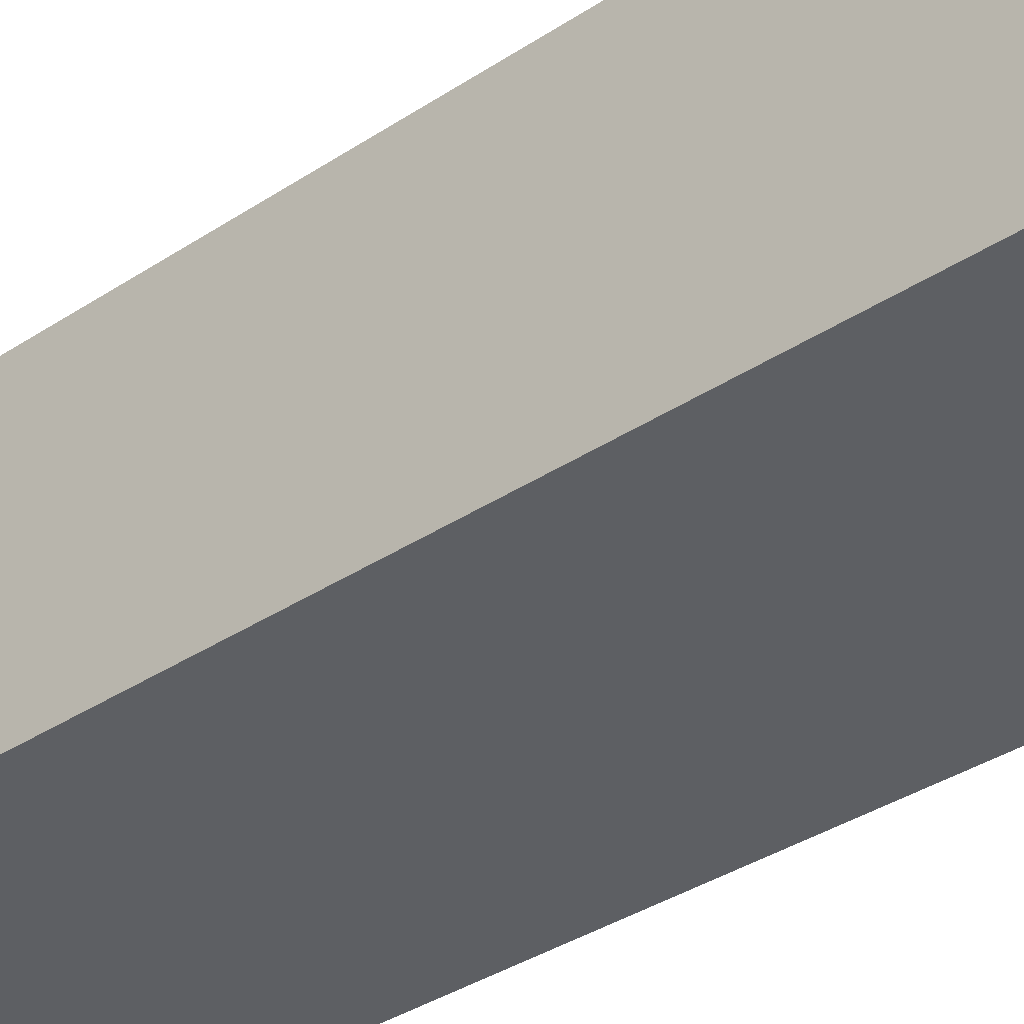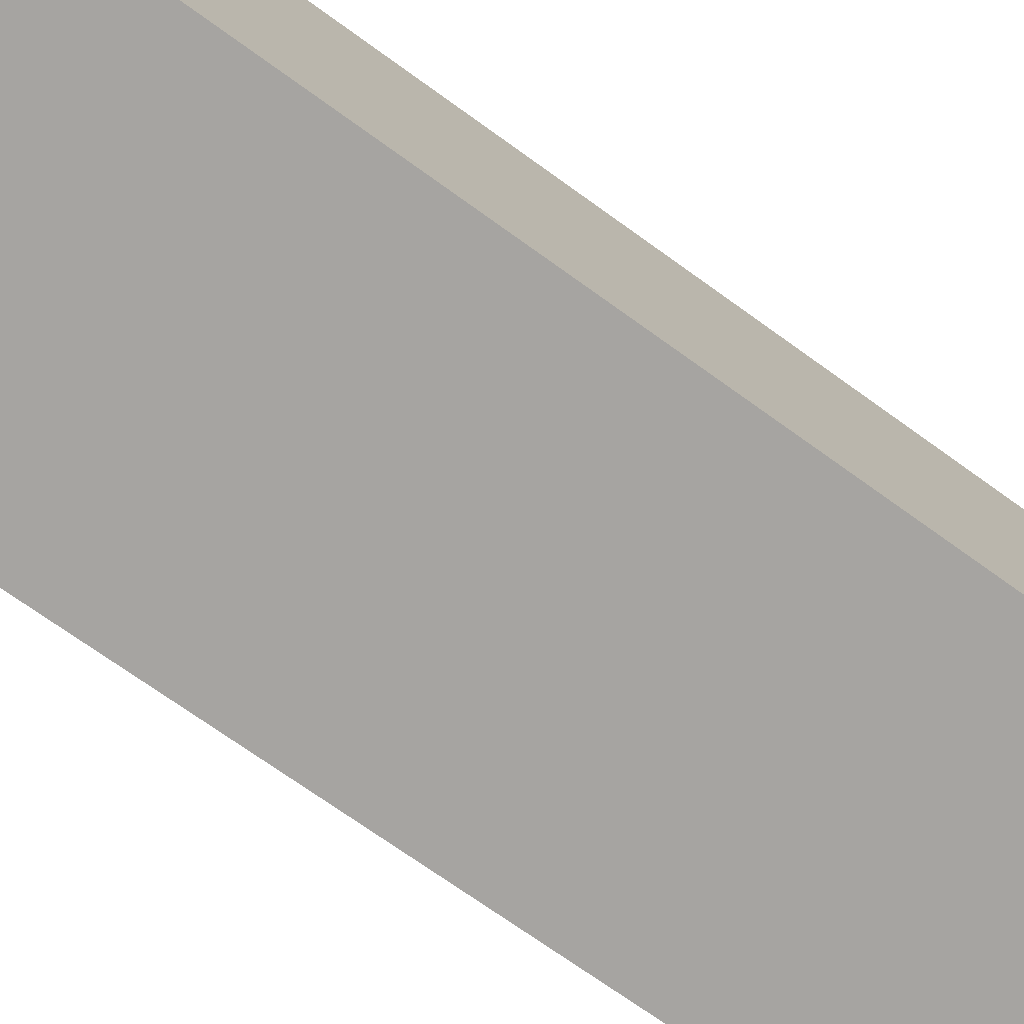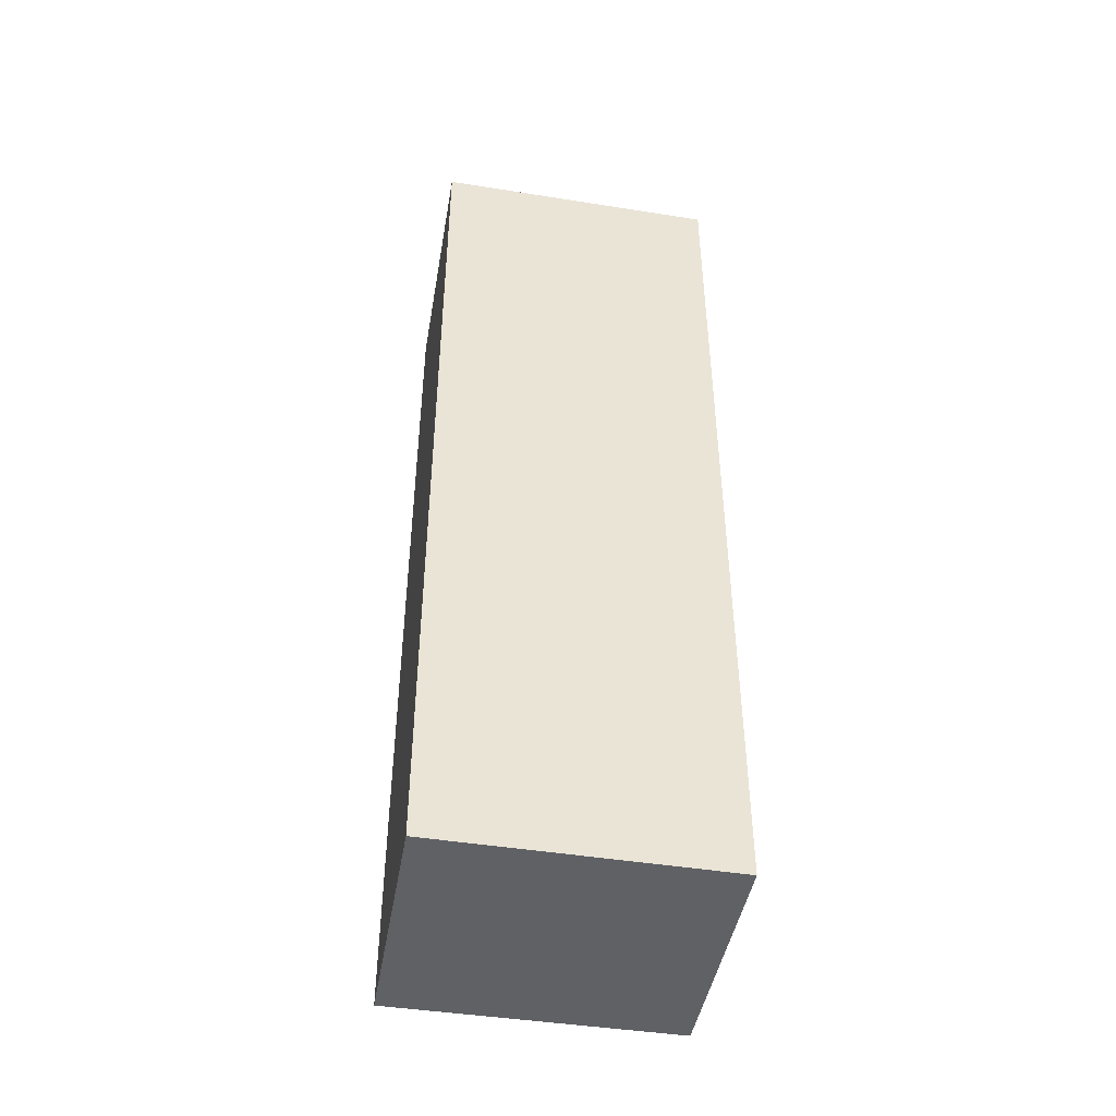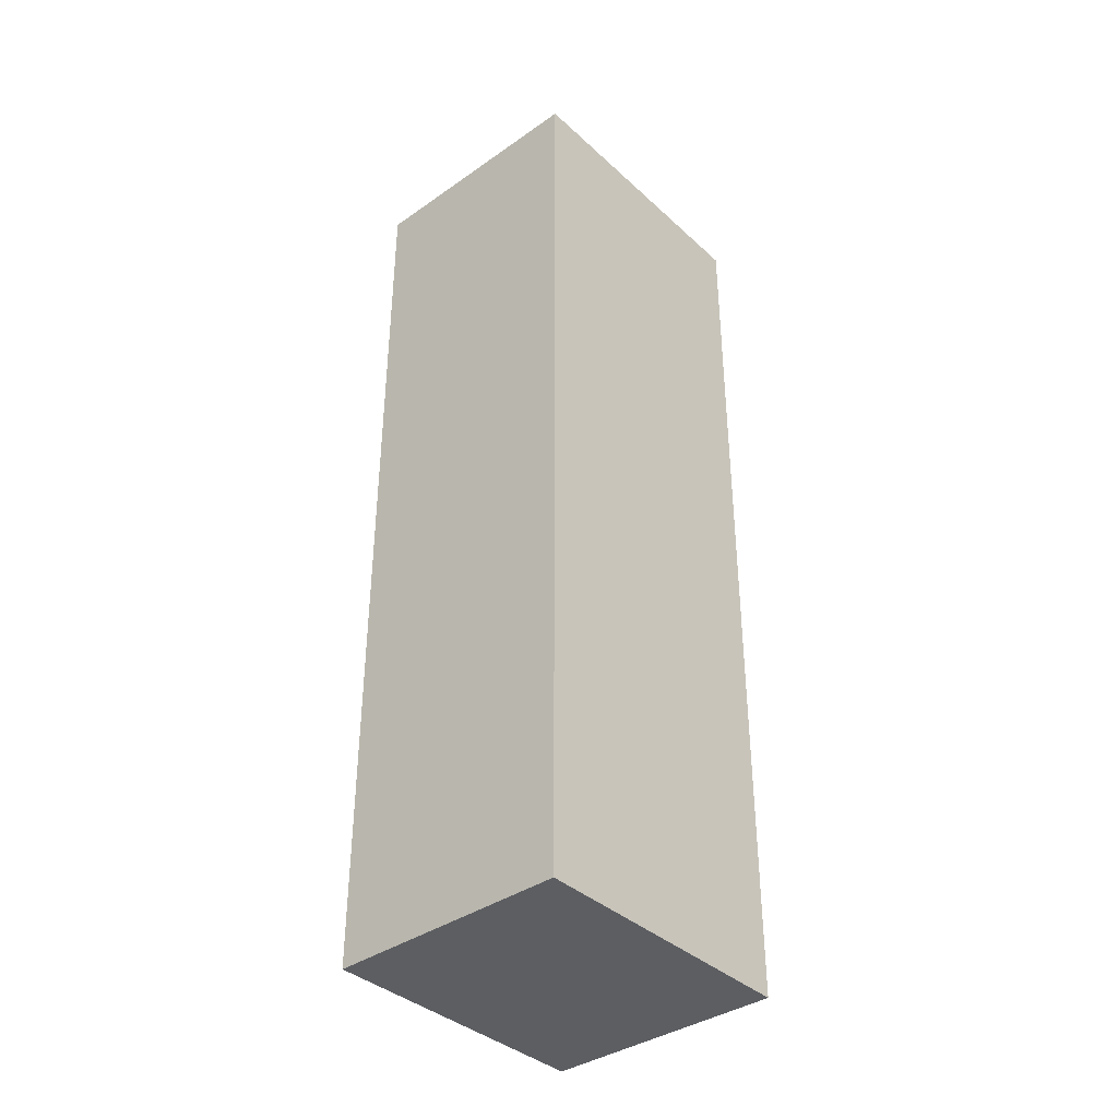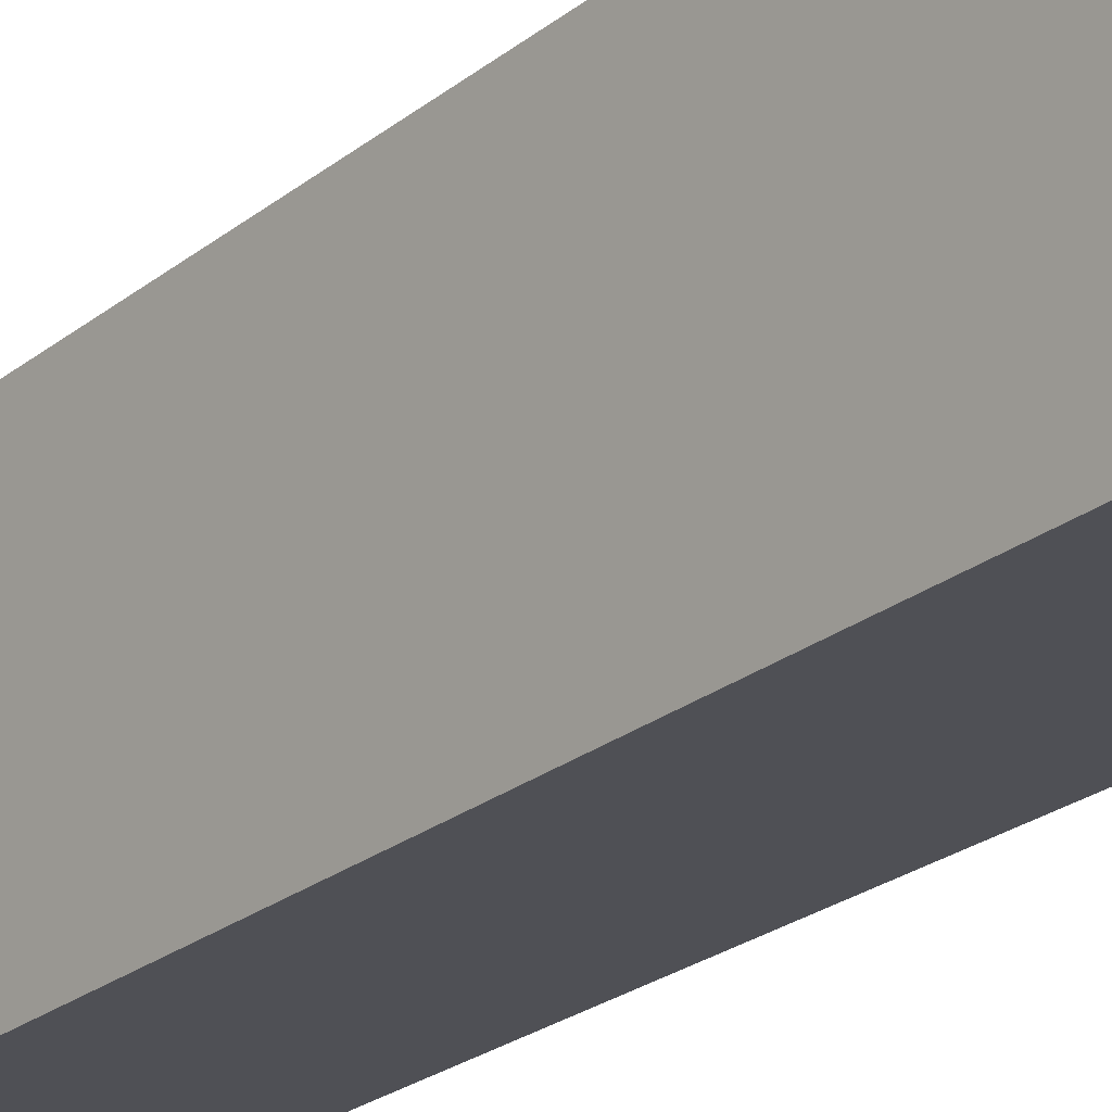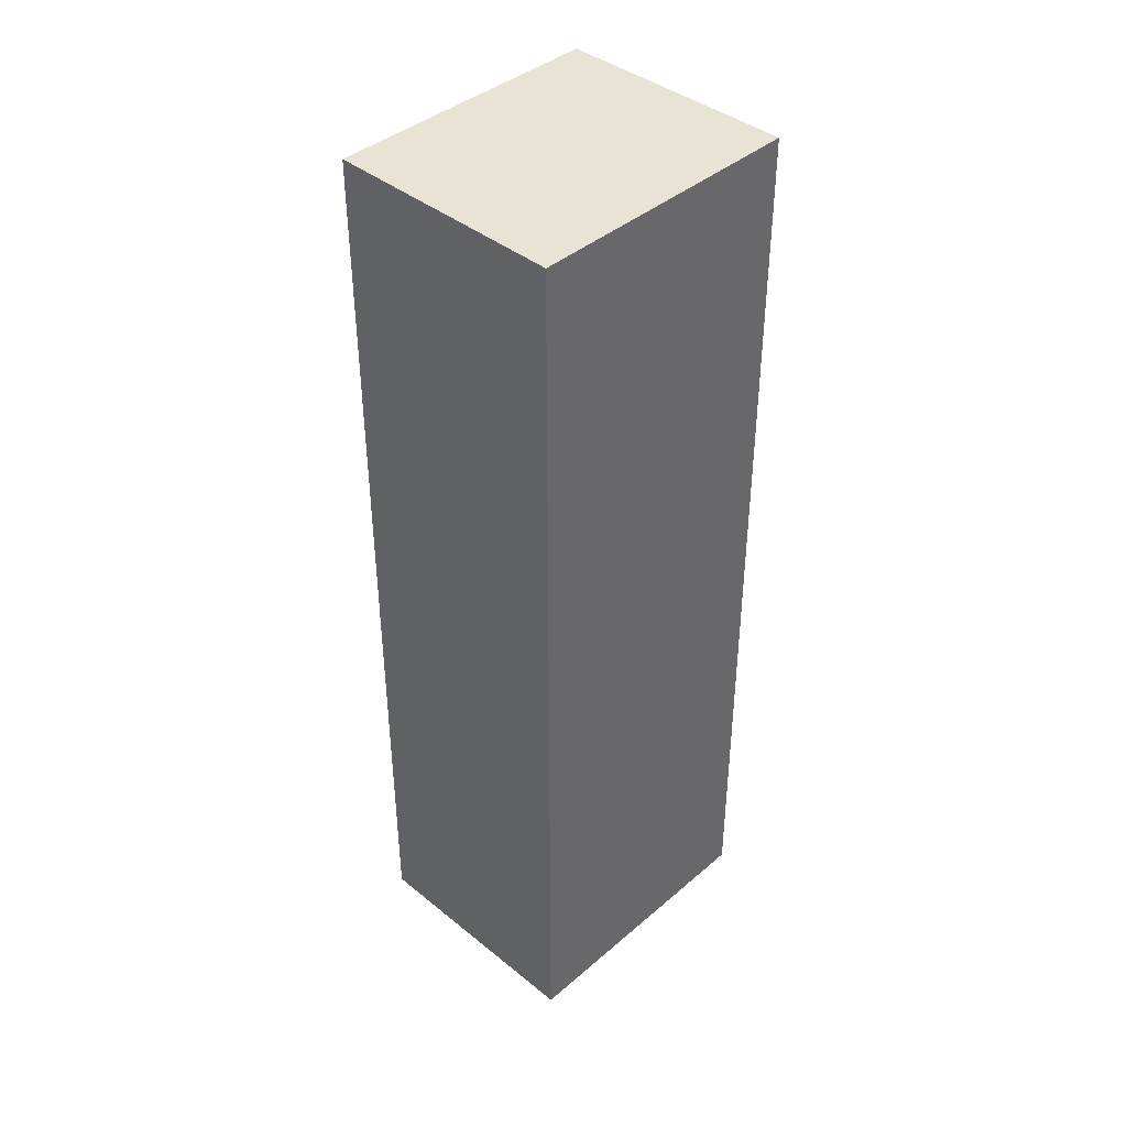
<metadata>
{"format":"obj","ext":"obj","renderer":"f3d","projection":"perspective","resolution":1024,"background":"white","views":[{"elev":-33.7,"azim":-47.4,"up":"+Z"},{"elev":-65.3,"azim":-127.0,"up":"+Z"},{"elev":-46.1,"azim":-90.0,"up":"+Y"},{"elev":-38.1,"azim":-128.7,"up":"+Y"},{"elev":-26.5,"azim":139.8,"up":"+Z"},{"elev":41.0,"azim":-125.8,"up":"+Y"}]}
</metadata>
<code>
v  7.711 30.17 -1.319
v  1.654 30.17 9.1
v  9.279 30.17 7.71
v  0 30.17 1.847e-15
v  9.279 -4.721e-16 7.71
v  7.711 8.077e-17 -1.319
v  0 0 0
v  1.654 -5.572e-16 9.1
g defaultobject
f 1 2 3
f 2 1 4
f 5 1 3
f 1 5 6
f 6 4 1
f 4 6 7
f 7 2 4
f 2 7 8
f 8 3 2
f 3 8 5
f 5 7 6
f 7 5 8

</code>
